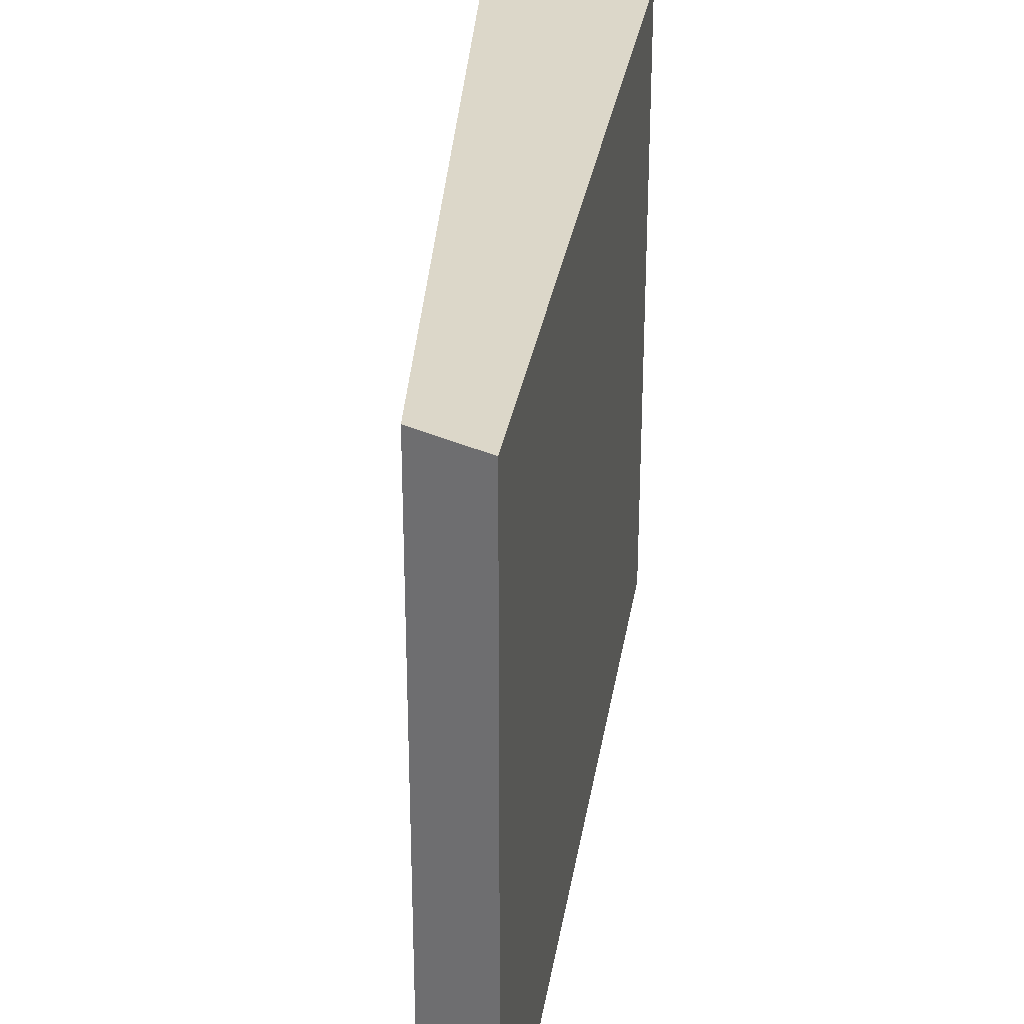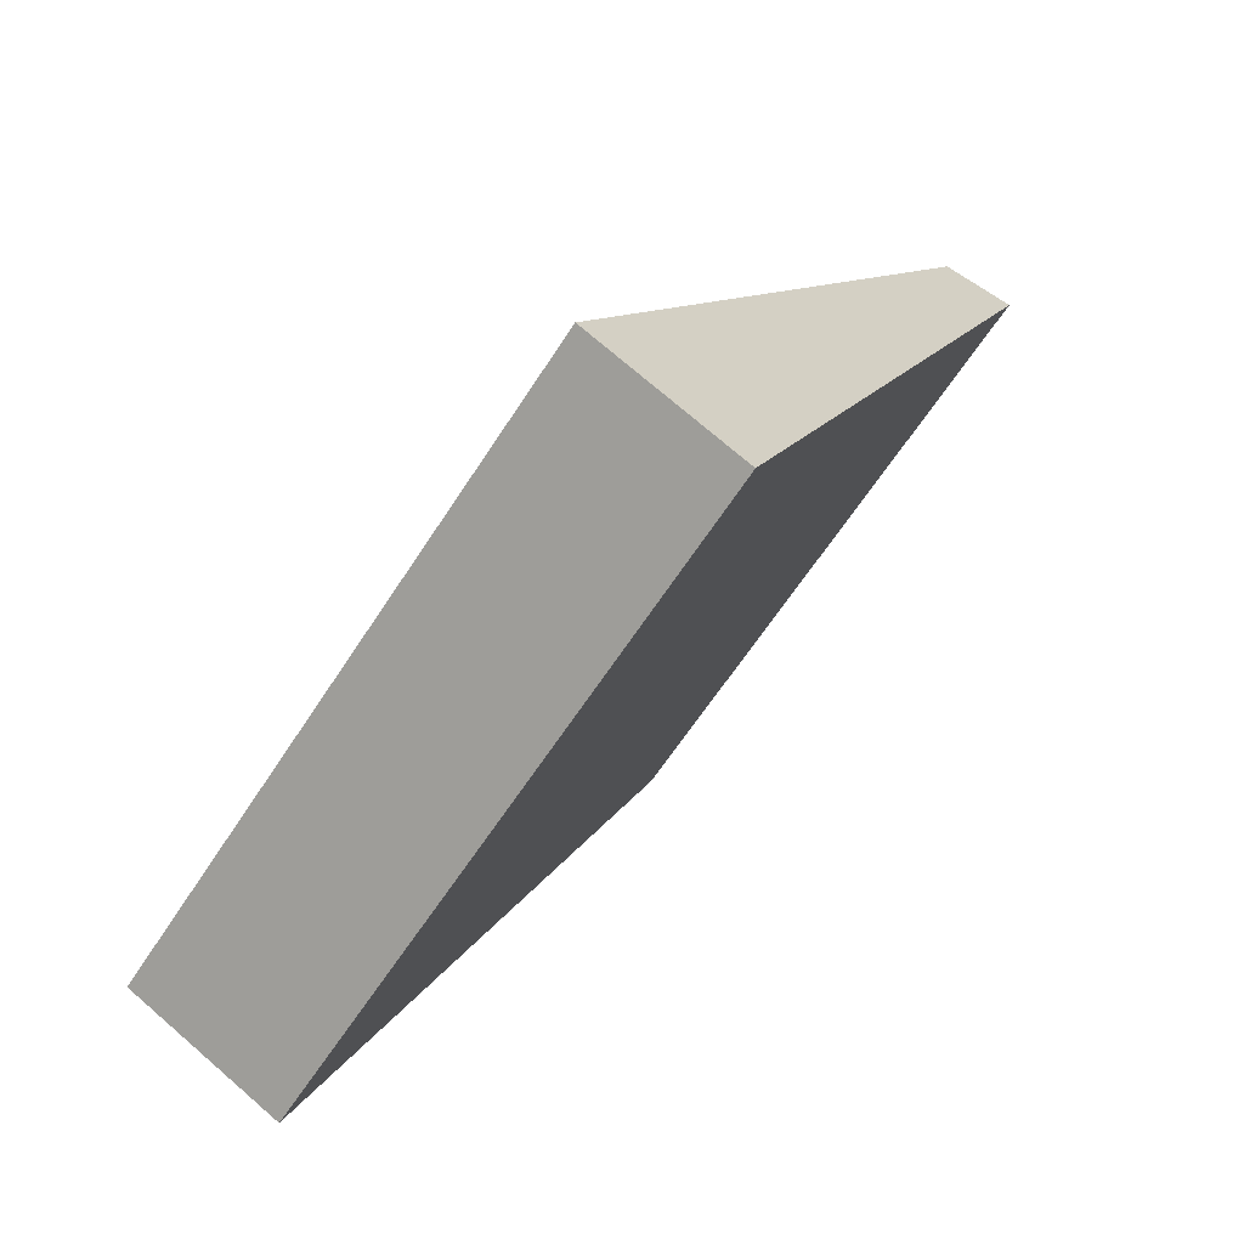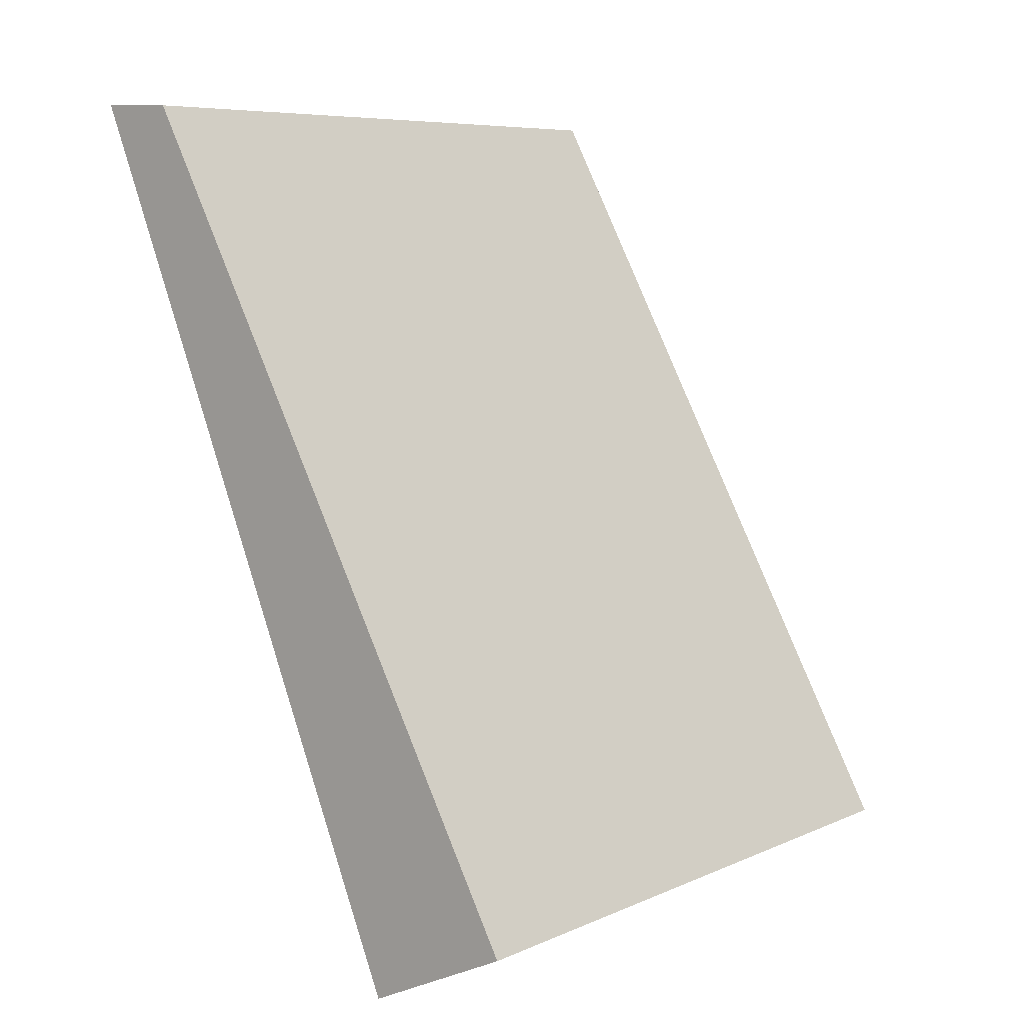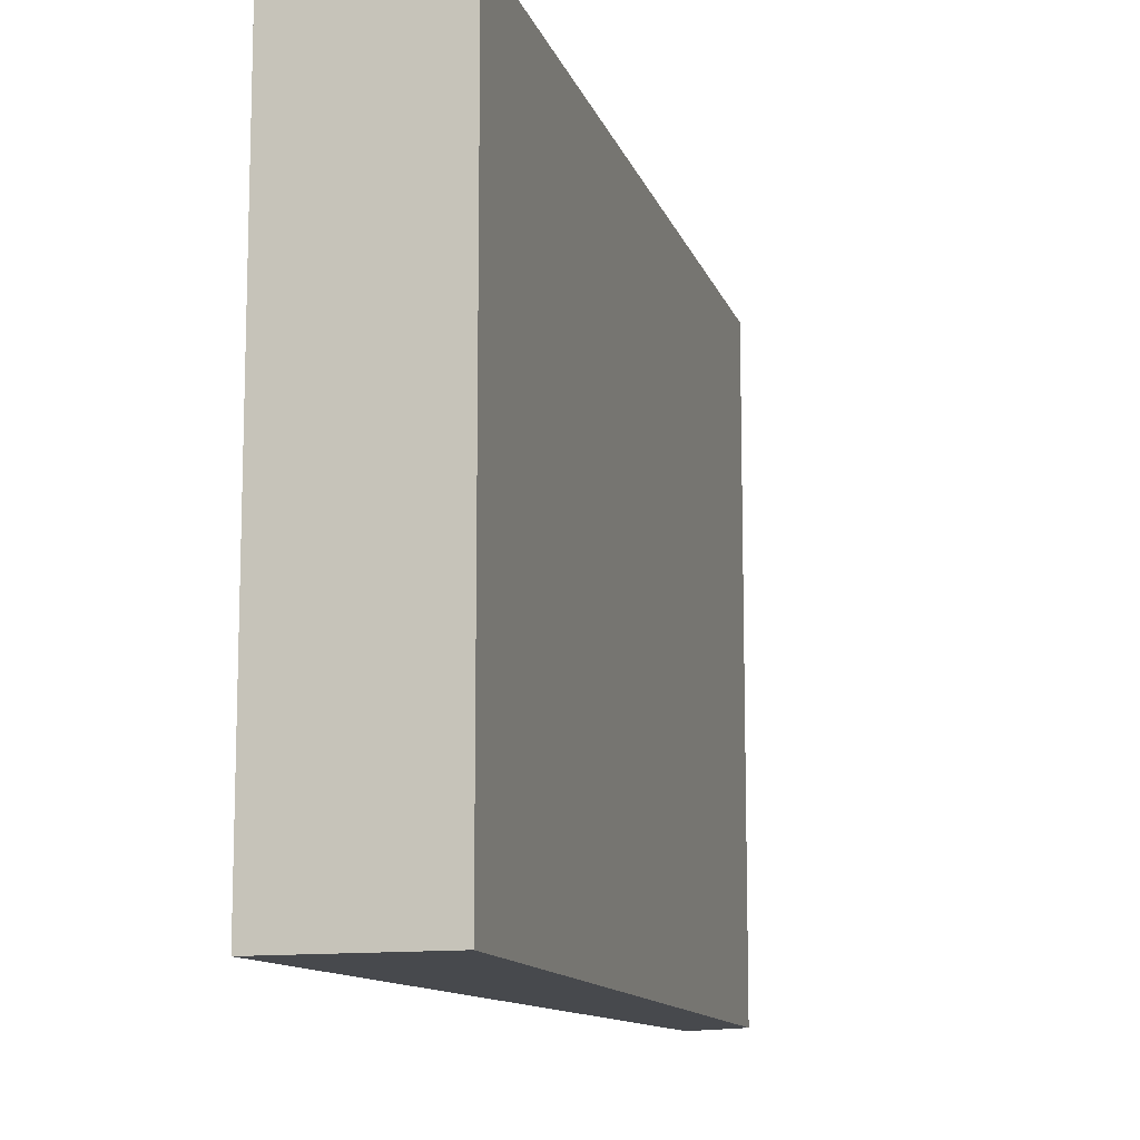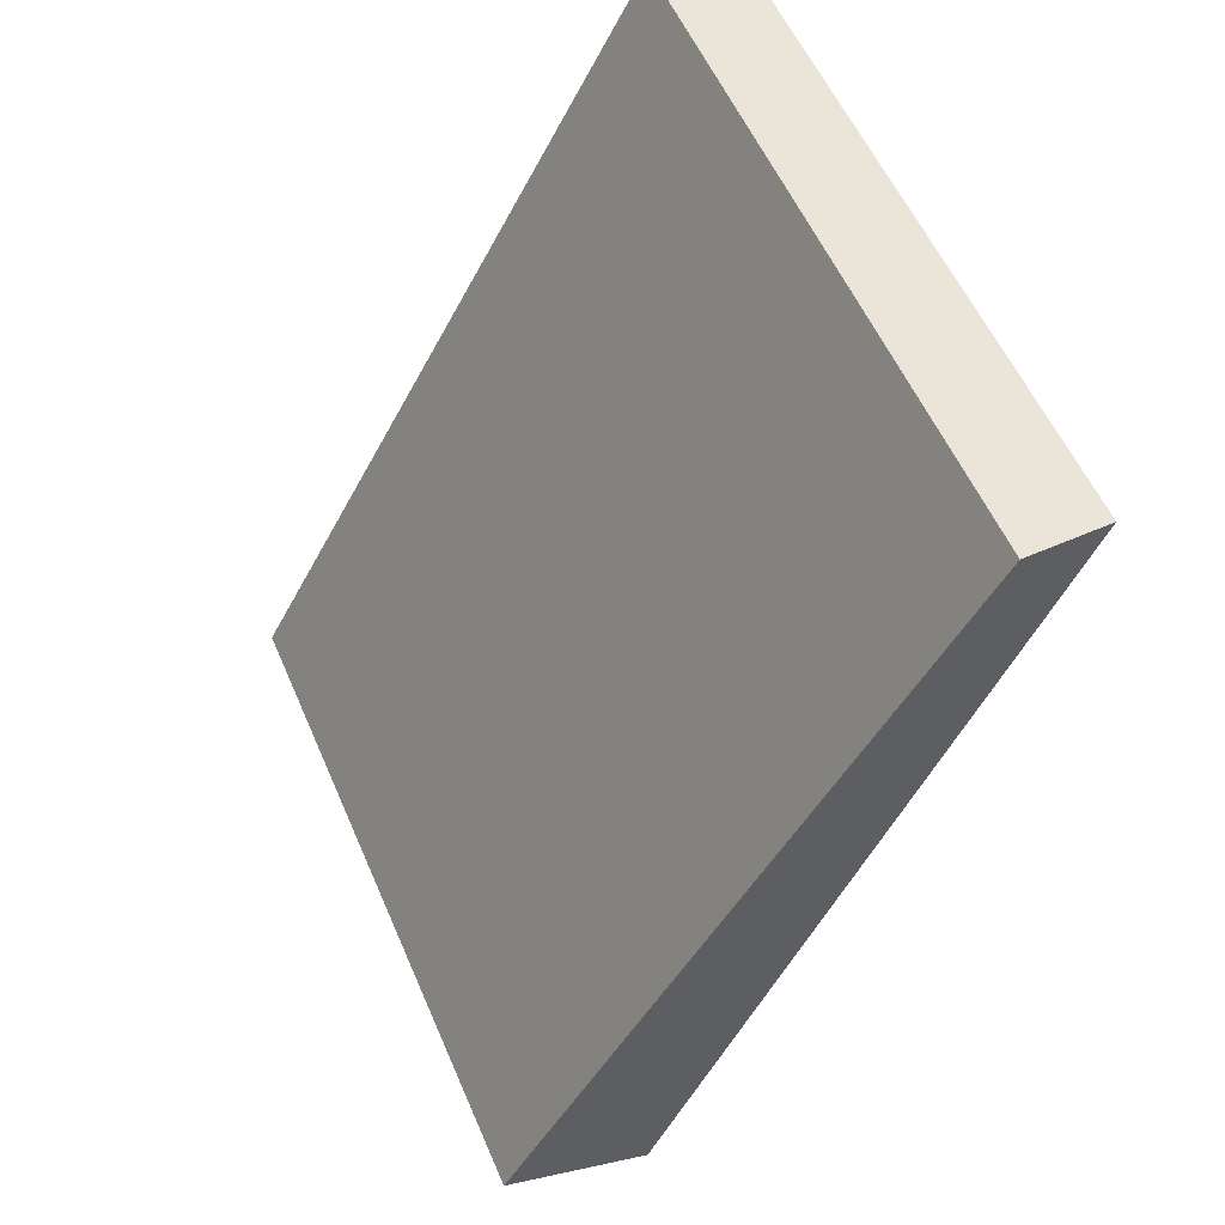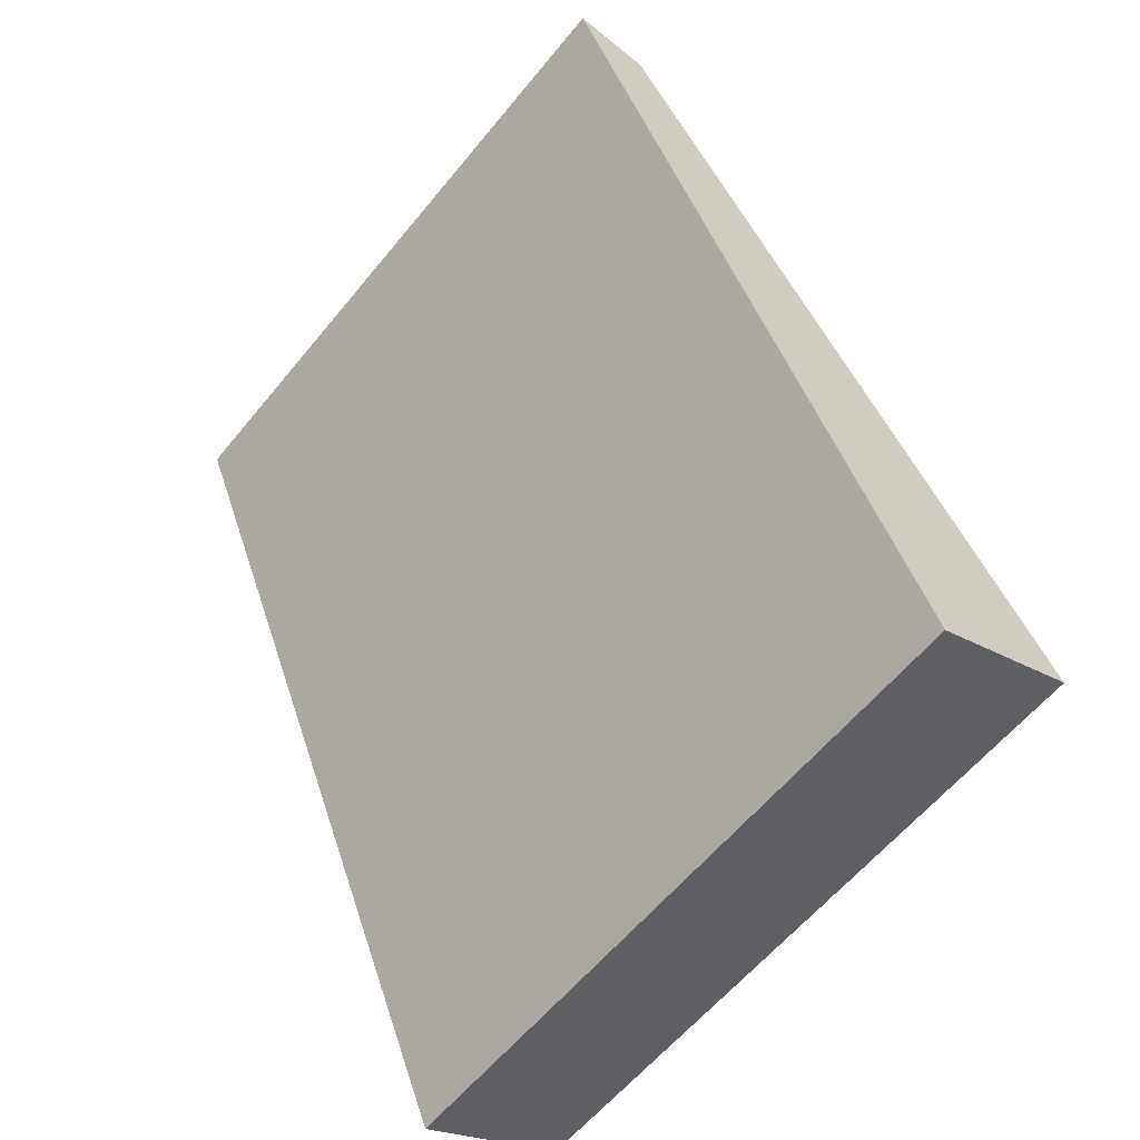
<metadata>
{"format":"obj","ext":"obj","renderer":"f3d","projection":"perspective","resolution":1024,"background":"white","views":[{"elev":30.3,"azim":31.6,"up":"+Y"},{"elev":-63.0,"azim":-32.8,"up":"+Z"},{"elev":7.4,"azim":-140.9,"up":"+Z"},{"elev":-12.0,"azim":-137.0,"up":"+Y"},{"elev":56.4,"azim":-23.2,"up":"+Z"},{"elev":-60.2,"azim":140.9,"up":"+Z"}]}
</metadata>
<code>
v  0 8.802 5.39e-16
v  6.697 8.802 10.41
v  1.954 8.802 -0.925
v  5.662 8.802 10.37
v  6.697 -6.377e-16 10.41
v  1.954 5.664e-17 -0.925
v  0 0 0
v  5.662 -6.349e-16 10.37
g defaultobject
f 1 2 3
f 2 1 4
f 5 3 2
f 3 5 6
f 6 1 3
f 1 6 7
f 7 4 1
f 4 7 8
f 8 2 4
f 2 8 5
f 8 6 5
f 6 8 7

</code>
